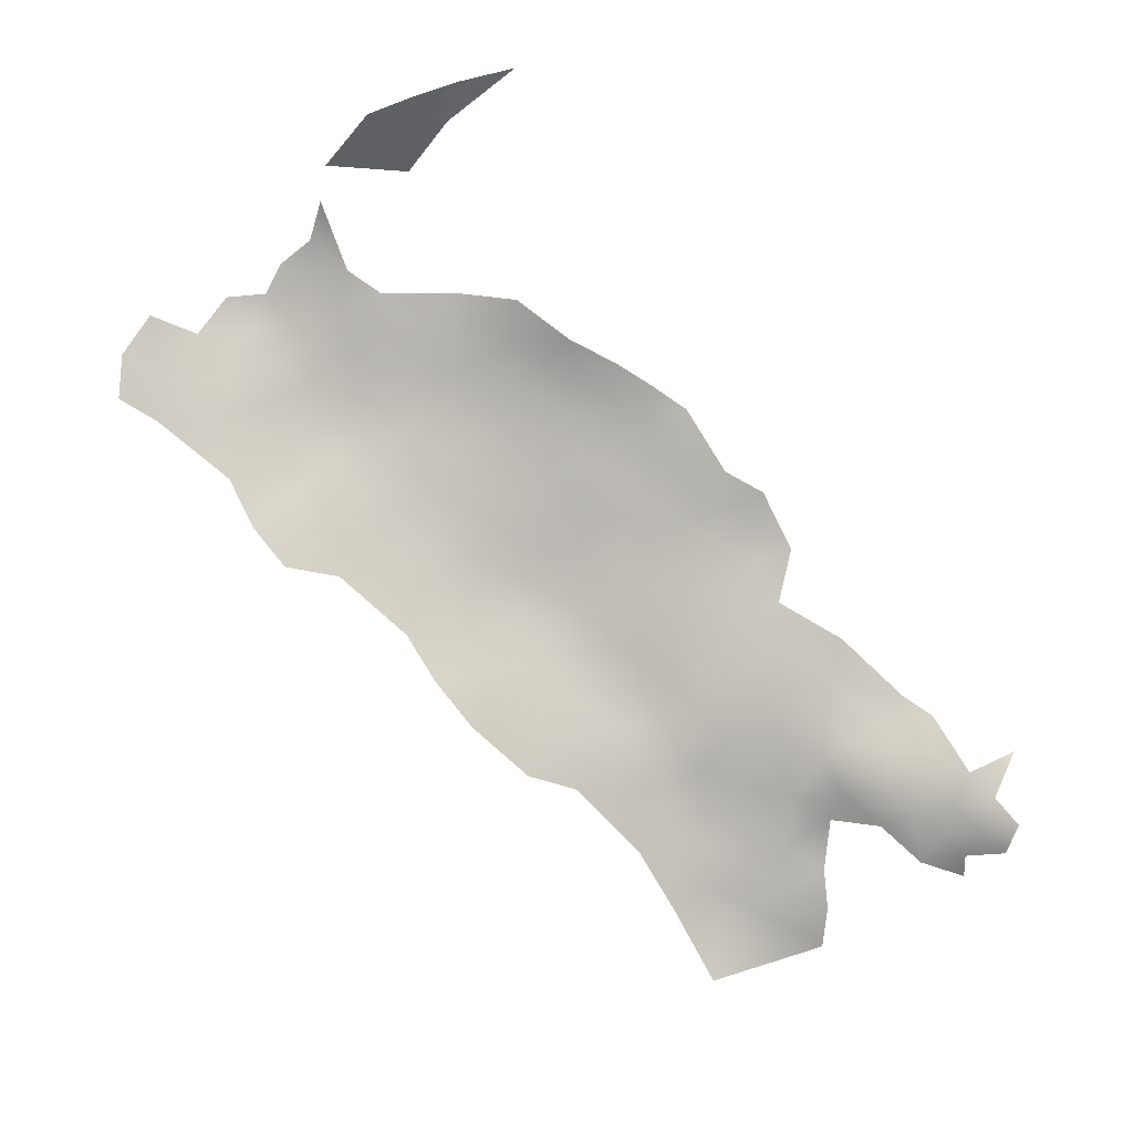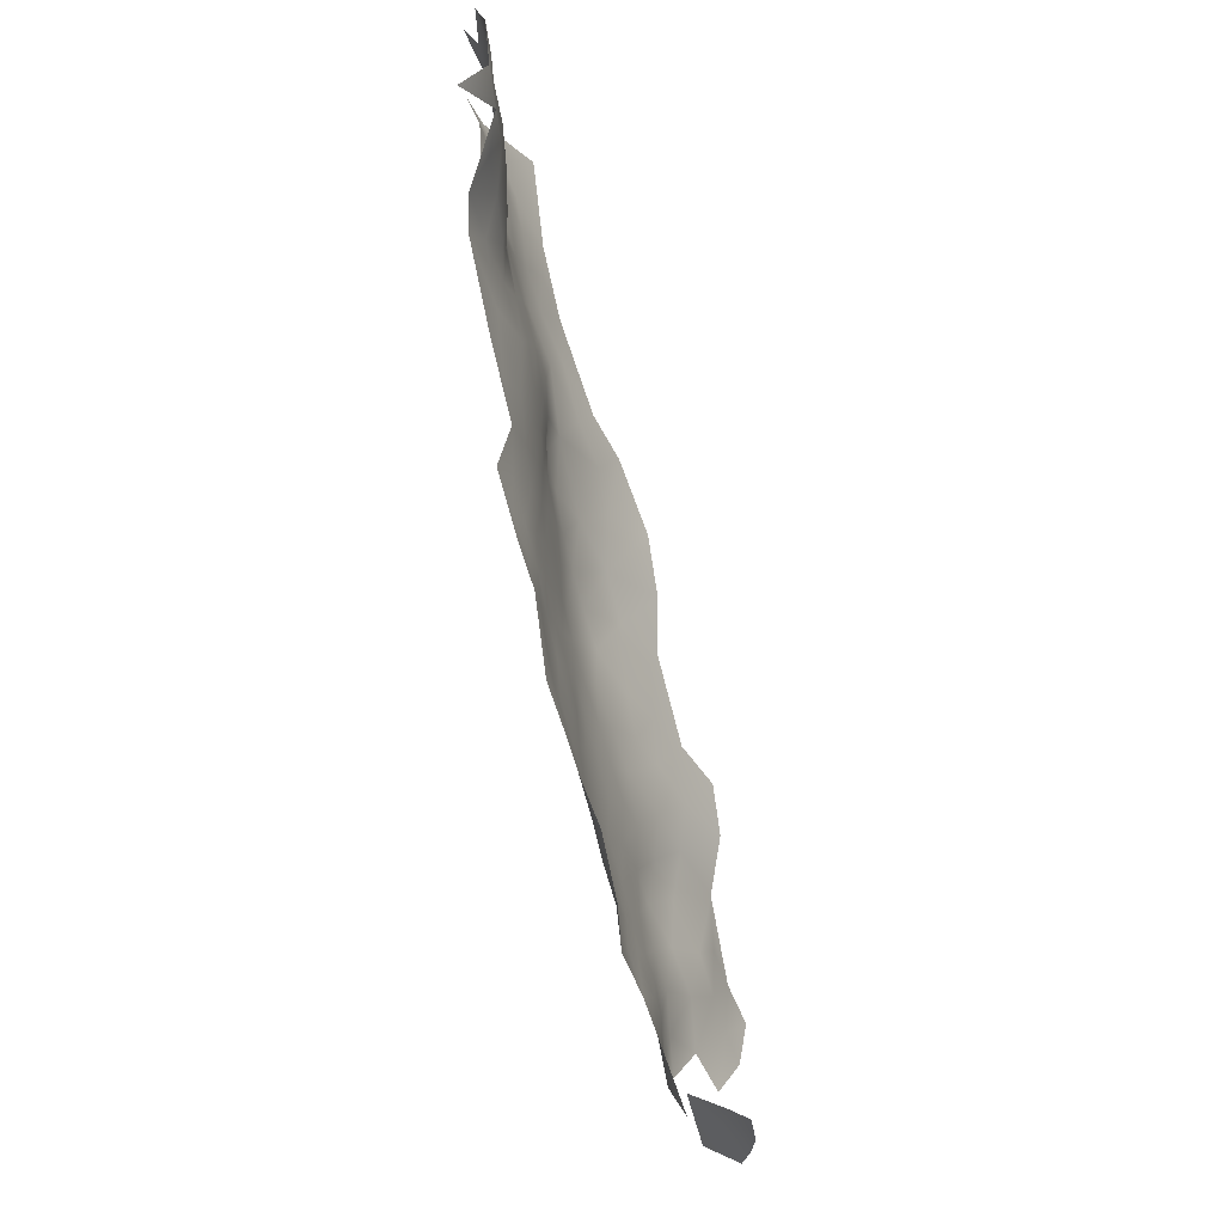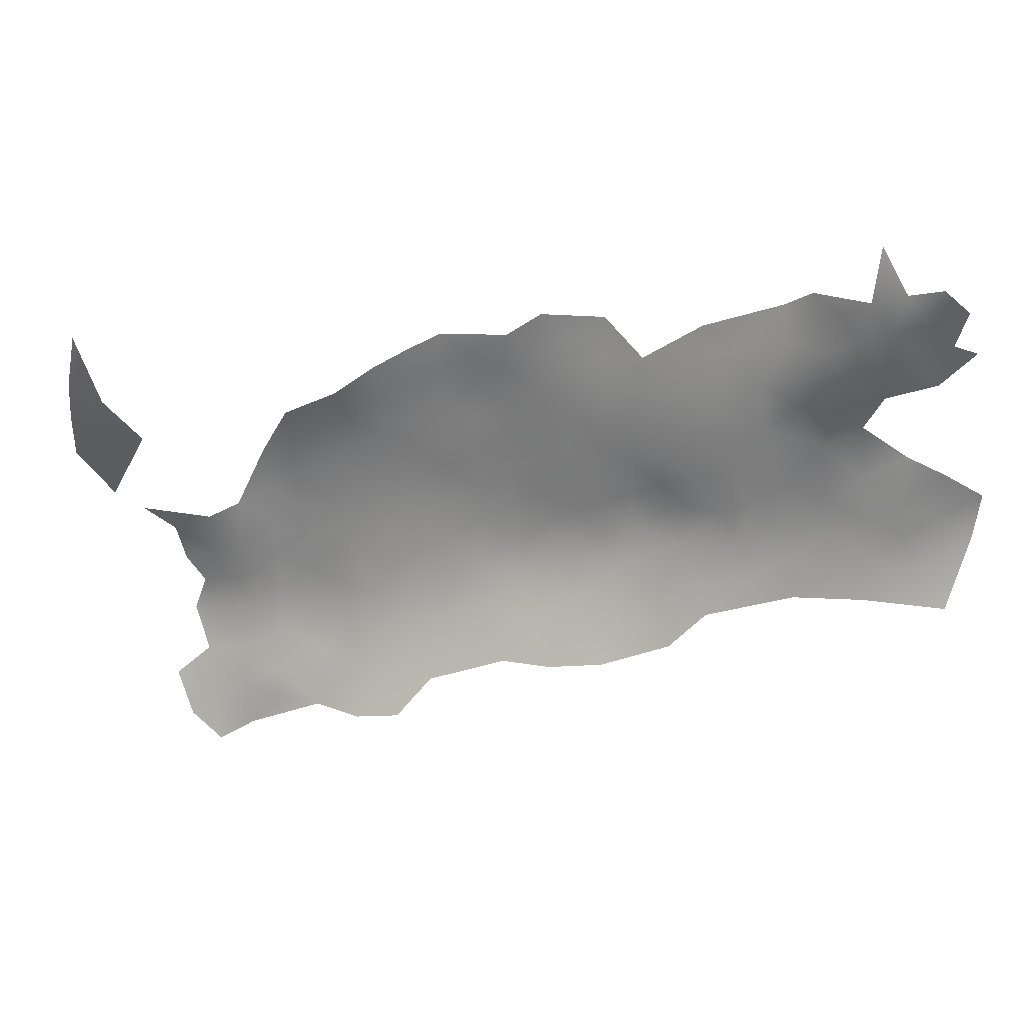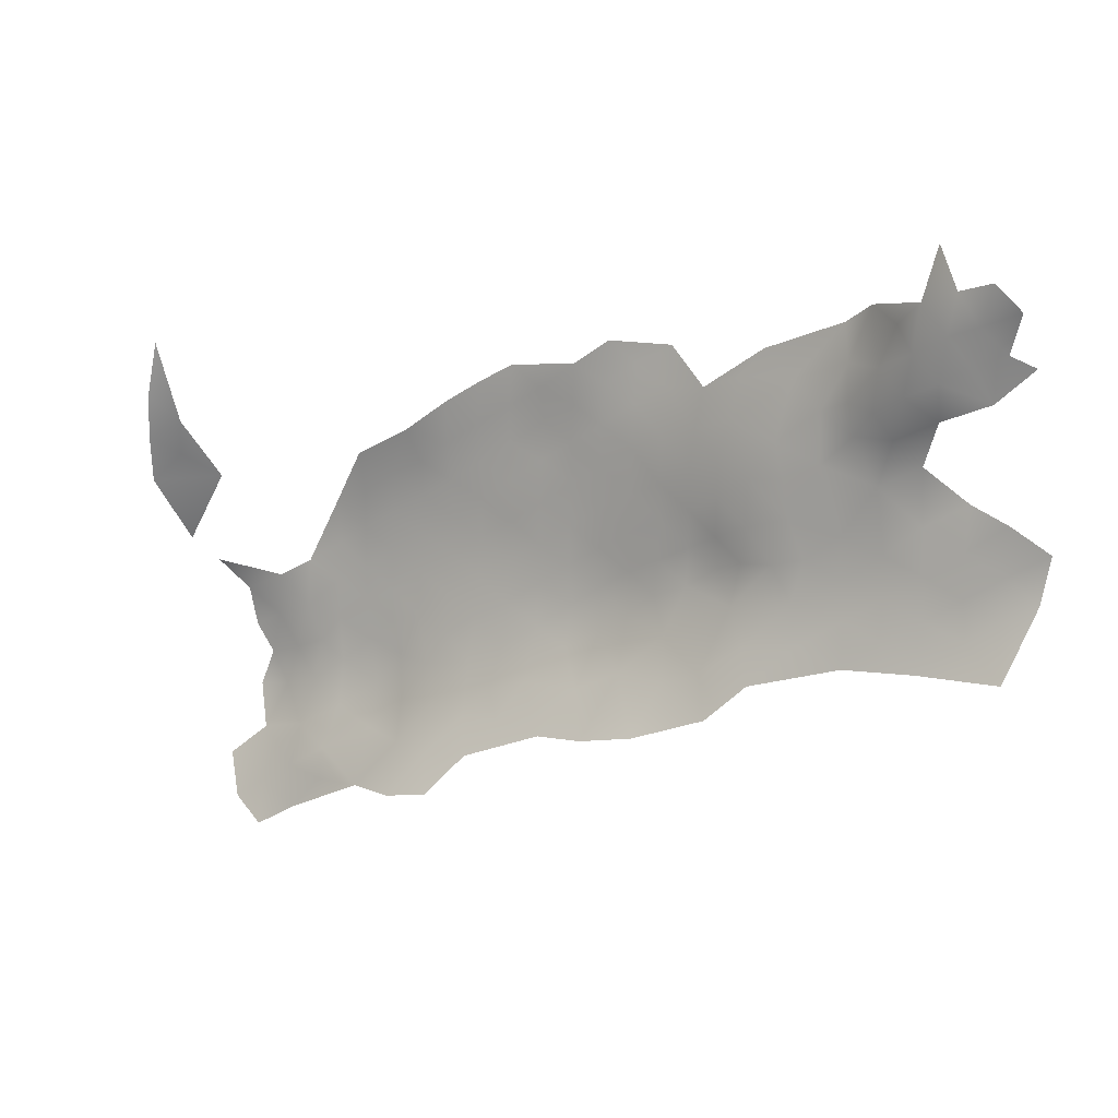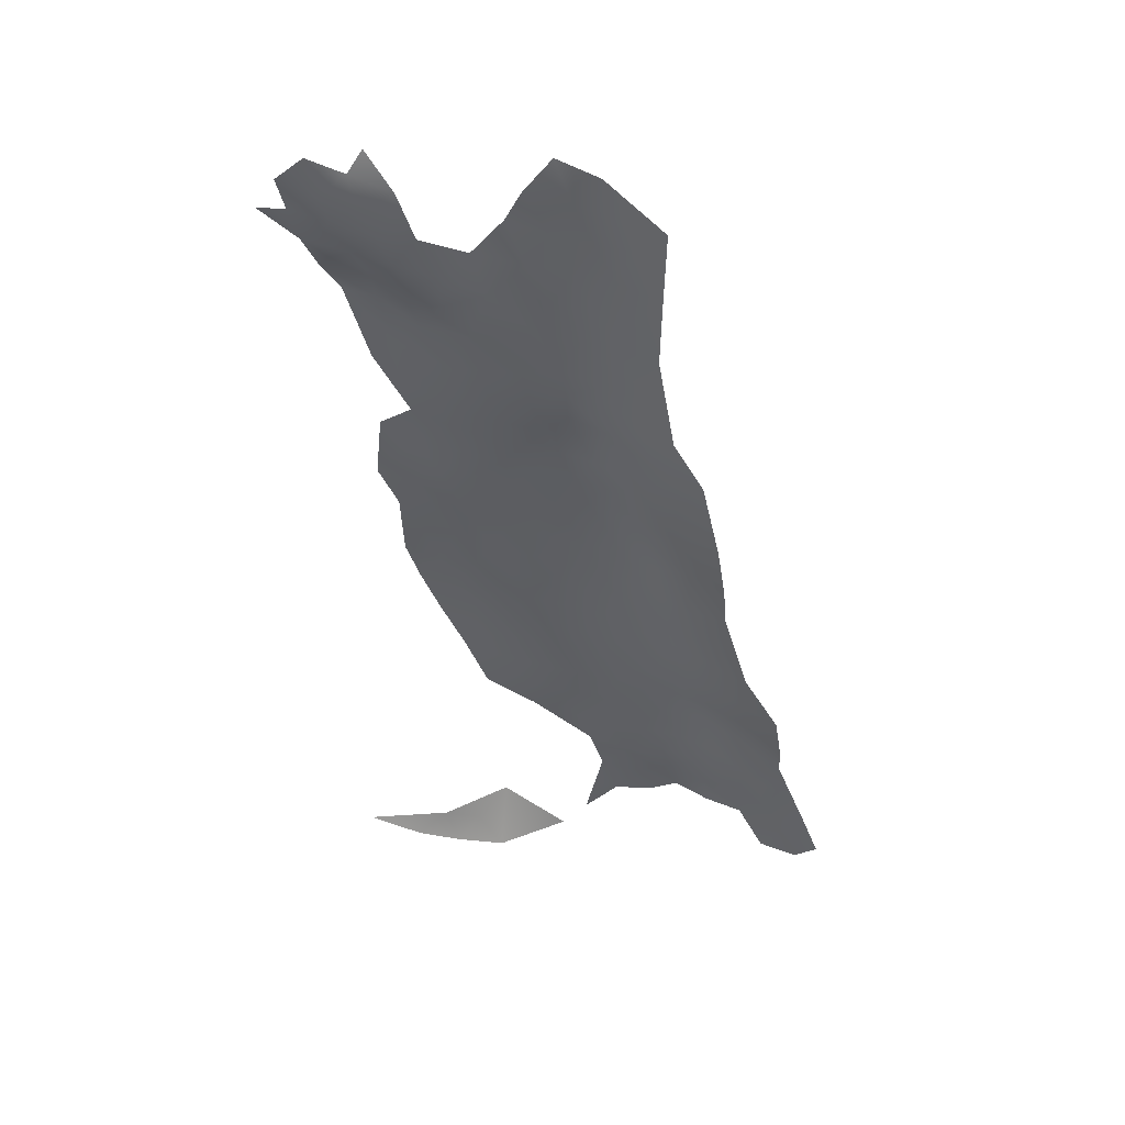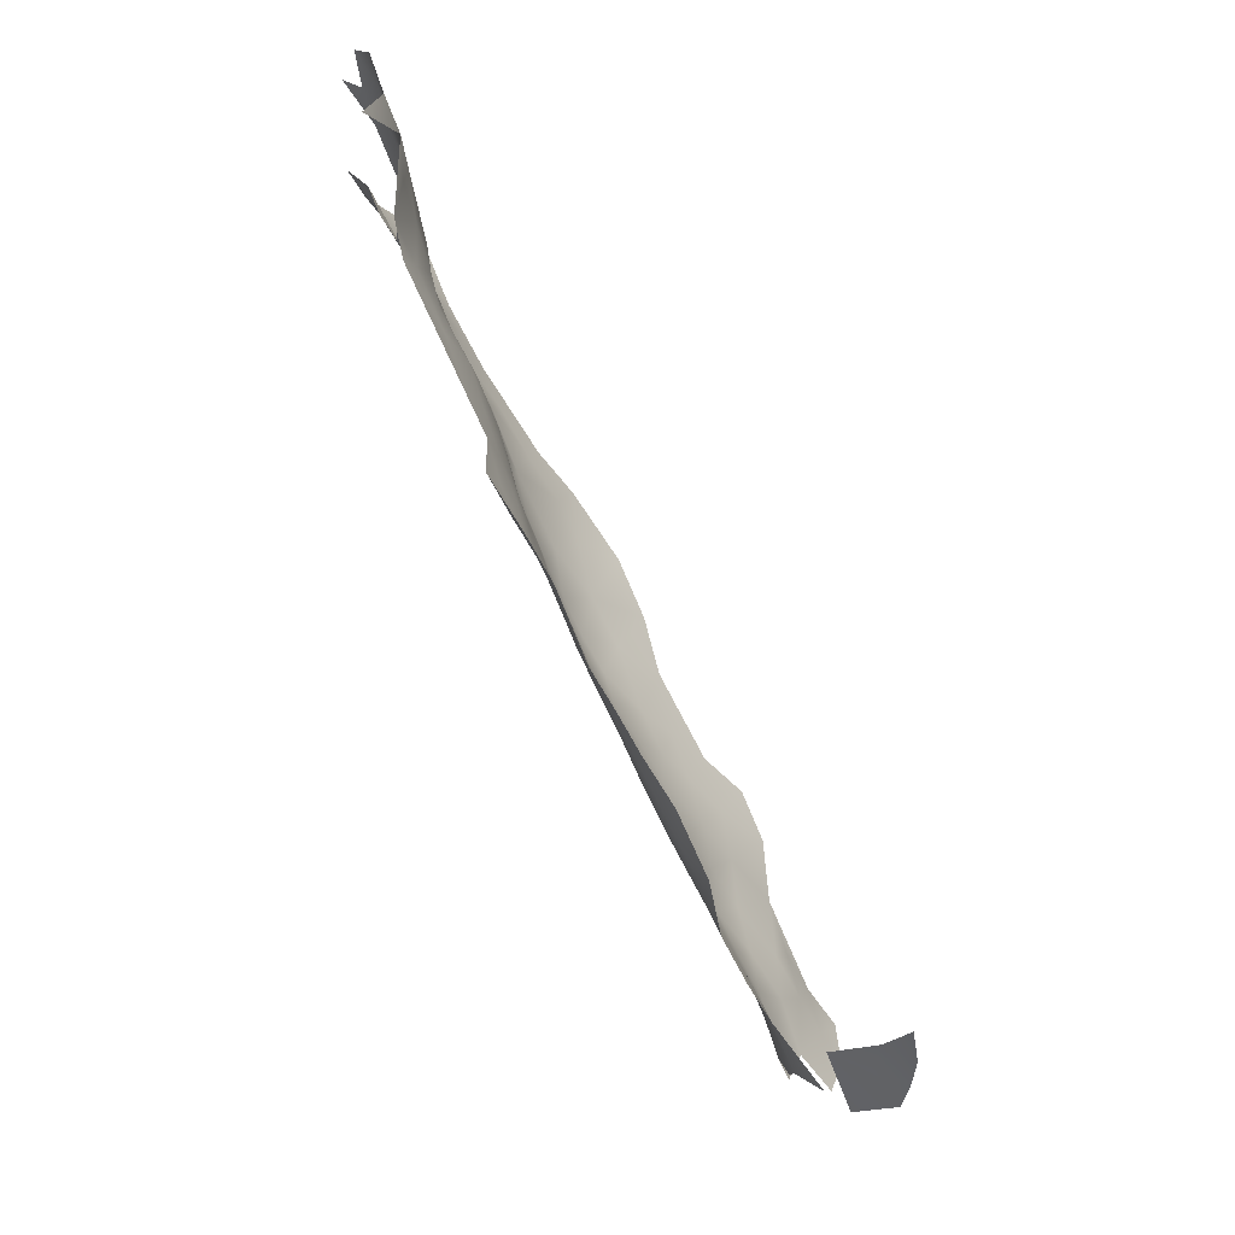
<metadata>
{"format":"obj","ext":"obj","renderer":"f3d","projection":"perspective","resolution":1024,"background":"white","views":[{"elev":-52.2,"azim":115.6,"up":"+Z"},{"elev":72.4,"azim":51.7,"up":"+Y"},{"elev":37.8,"azim":167.6,"up":"+Y"},{"elev":21.6,"azim":-176.6,"up":"+Y"},{"elev":-68.8,"azim":-99.9,"up":"+Z"},{"elev":64.9,"azim":36.6,"up":"+Y"}]}
</metadata>
<code>
v 52.61 -520.1 270.2
v 67.26 -531.2 275.7
v 67.68 -527.3 276.2
v 63.87 -528.4 273.9
v 63.74 -523.7 274.4
v 60.18 -525.5 272.5
v 60.48 -530.2 271.7
v 63.92 -532.8 273.3
v 60.43 -534.8 270.8
v 63.86 -537.5 272.4
v 67.5 -535.6 274.8
v 60.49 -539.6 269.9
v 56.93 -536.9 268.2
v 57.27 -541.5 267.2
v 60.61 -544.1 269.1
v 63.97 -542.4 271.6
v 64.04 -546.9 270.6
v 67.73 -545.3 273
v 67.75 -540.7 273.8
v 67.78 -549.9 271.8
v 71.29 -547.9 274.5
v 71.23 -543.3 275.5
v 63.56 -551.1 269.2
v 71.27 -538.8 276.3
v 74.77 -546 277
v 74.81 -541.6 277.9
v 57.03 -545.8 266.5
v 60.26 -548.5 268.1
v 74.99 -537.4 278.8
v 75.29 -532.9 279.5
v 71.26 -534.4 277.3
v 78.63 -540.1 280.2
v 79.07 -535.7 280.9
v 79.3 -530.8 281.3
v 71.47 -530.1 278
v 78.33 -544.5 279.4
v 82.41 -538.6 282.1
v 82.17 -542.7 281.7
v 82.2 -547.2 281
v 86.03 -545.5 283
v 85.89 -540.6 283.5
v 86.08 -550.2 282.3
v 89.63 -548 284.5
v 89.56 -543.6 284.8
v 89.56 -552.7 283.5
v 92.8 -550.7 285.7
v 93.27 -545.5 287
v 84.15 -534.8 282.4
v 56.94 -532 269.1
v 56.8 -527.1 270.3
v 53.65 -529.6 267.3
v 49.94 -528.2 265
v 49.02 -523.5 265.8
v 46.05 -526.3 262.4
v 47.48 -530.9 262.3
v 50.4 -533 264.1
v 53.61 -535.1 266
v 50.31 -537.2 263.3
v 47.34 -534.8 261.3
v 47.35 -539.2 260.7
v 50.27 -541.4 262.8
v 53.81 -543.7 264.5
v 53.43 -539.2 265.2
v 50.47 -545.6 262
v 54.08 -547.8 263.9
v 47.08 -542.9 260.6
v 44.58 -541.4 258.4
v 45.57 -546.3 257.7
v 56.46 -522.8 271.5
v 53.03 -524.6 268.8
v 44.14 -537.2 258.4
v 44.31 -549.8 254.2
v 75.08 -550.7 275.8
v 71.66 -552.7 273
v 43.99 -531.9 259.5
v 41.25 -527.4 258.6
v 40.31 -531 257.3
v 97.03 -553.6 287.2
v 93.2 -555.1 284.8
v 67.73 -554.5 270.3
v 45.04 -521.6 263.7
v 42.58 -518.2 263.1
v 78.59 -548.8 278.5
v 97.24 -559.1 285.8
v 100.9 -556.1 288.3
v 101.2 -561.1 287.8
v 57.16 -550.7 265
v 90.19 -538.7 285.2
v 82.57 -551.9 280.1
v 78.98 -553.5 277.3
v 75.36 -555.2 274.3
v 79.06 -557.8 275.4
v 82.65 -556.9 278.4
v 86.1 -554.9 281.3
v 75.17 -527.9 280
v 71.15 -525.3 278.8
v 64.32 -556 267.5
v 60.47 -553.6 266.3
v 104.5 -563.4 289.7
v 109.2 -555.3 291.1
v 105.4 -558.8 290.5
v 112.7 -552.8 292
v 102.4 -566.4 288.2
v 98.76 -564.7 285.9
v 100.2 -569.7 285.8
v 104 -571 288.2
v 95.45 -562.9 284.2
v 96.37 -567.8 283.2
v 39.66 -535.2 256
v 36.46 -528.9 255.8
v 36.58 -523.3 257.2
v 33.16 -525.1 254.4
v 76.09 -560.4 272.6
v 71.99 -557.4 271.3
v 89.32 -556.8 282.5
v 93 -559.7 283.6
v 107.5 -578.9 284.5
v 103 -575 284.2
v 88.9 -561.3 281.1
v 85.99 -558.4 280.1
v 39.57 -520.7 260.1
v 84.91 -562.1 278.3
v 81.25 -561.9 275.3
v 84.6 -566.5 275.4
v 87.96 -566.2 279.1
v 80.84 -565.9 272
v 84.92 -570.8 271.9
v 88.6 -570.9 275.9
v 92.84 -569.9 279.5
v 76.56 -565.7 268.7
v 80.95 -570.1 268.3
v 85.58 -575.3 266.6
v 48.91 -553.3 255.1
v 43.67 -553.1 251.7
v 37.88 -539.3 254.5
v 76.01 -568.9 264.7
v 80.67 -573.6 263.8
v 92.51 -564.6 282
v 98.04 -573 280.9
v 41.25 -540.5 256.1
v 95.02 -577.6 275.1
v 99.04 -577.5 278.4
v 94.7 -574.4 277
v 98.6 -581.9 275.7
v 103 -584.7 276.5
v 102.9 -580.1 279.5
v 106.3 -582.9 280.2
v 69.19 -560.3 267.2
v 33.98 -540.7 252.6
v 39.08 -544.1 253.8
v 90.08 -576.6 271.6
v 58.03 -556.2 261.1
v 62.91 -559.2 263.1
v 62.12 -562.9 257.2
v 56.21 -560.8 253.9
v 67.15 -564.3 261.1
v 72.32 -564.7 265.9
v 17.6 -508.9 245.4
v 18.63 -513.5 246
v 20.51 -506.1 246.2
v 21.65 -510.8 246.6
v 22.21 -515 246.9
v 24.63 -512.4 248.5
v 19.8 -518.7 246.1
v 15.69 -514.7 245.8
v 23.87 -507.6 248.4
v 27.28 -509.3 250.3
v 27.87 -514.8 250.3
v 48.21 -557.4 251.7
v 59.75 -520.6 273.2
v 25.46 -503.9 253.2
v 29.35 -512.4 252.8
v 25.2 -517.3 248.3
v 24.89 -521.6 248.8
v 28.53 -519.5 250.4
v 31.4 -521.9 252.7
v 31.03 -517.2 253.4
v 73.38 -562.2 269.2
v 29.23 -524.5 251.6
v 26 -527.4 251.5
v 30.55 -530 252.5
v 33.87 -521.7 255.1
v 33.61 -544.8 250.8
v 29.62 -541.6 249.6
v 29.86 -545.8 247.8
v 25.48 -543.1 247.1
v 25.61 -538.5 248.5
v 21.53 -540.1 246.1
v 21.3 -544.3 244.7
v 26.16 -548.3 244.9
v 21.55 -535.2 247.3
v 17.51 -537.1 245.1
v 17.9 -541.7 244
v 12.98 -534.3 244.5
v 14.05 -539.6 243.4
v 17.89 -547 239.8
v 25.8 -533.5 249.9
v 21.18 -530.4 248.6
v 29.63 -537.2 250.9
v 33.78 -549.5 248.5
v 38.71 -548.5 251.8
v 116.9 -544.9 290.8
v 116.9 -538.9 290
v 116.6 -533.5 289.5
v 112.7 -536.6 289.3
v 115.2 -526.6 289.5
v 34.14 -536.1 253.5
v 17.36 -531.7 246
v 52.83 -551.2 260.8
v 53.13 -555.5 257.1
v 33.9 -517.9 257.1
v 113.1 -541.1 290.3
v 108.3 -544 290.8
v 31.65 -511.4 257
v 34.25 -514 259.1
f 168 173 175
f 66 61 60
f 58 63 57
f 59 56 55
f 59 58 56
f 112 182 176
f 56 58 57
f 163 166 161
f 163 167 166
f 63 58 61
f 8 2 4
f 58 60 61
f 60 67 66
f 60 71 67
f 8 4 7
f 15 12 14
f 174 175 173
f 64 65 62
f 16 12 15
f 94 115 45
f 59 60 58
f 177 175 176
f 84 116 107
f 11 2 8
f 162 161 159
f 162 163 161
f 62 61 64
f 59 55 75
f 93 120 94
f 106 103 105
f 17 16 15
f 19 22 24
f 64 61 66
f 25 26 22
f 21 25 22
f 54 55 52
f 77 75 76
f 18 22 19
f 18 21 22
f 43 40 42
f 56 52 55
f 32 29 26
f 15 27 28
f 15 14 27
f 59 71 60
f 26 25 36
f 26 36 32
f 26 29 24
f 26 24 22
f 41 37 38
f 50 51 49
f 73 74 91
f 193 192 195
f 4 2 3
f 68 66 67
f 6 4 5
f 6 7 4
f 69 1 70
f 33 34 30
f 8 7 9
f 8 9 10
f 25 83 36
f 20 21 18
f 31 24 29
f 33 29 32
f 33 30 29
f 31 30 35
f 31 29 30
f 112 176 179
f 17 28 23
f 17 15 28
f 115 79 45
f 49 9 7
f 40 43 44
f 36 38 32
f 120 115 94
f 120 119 115
f 11 8 10
f 157 178 148
f 65 27 62
f 104 105 103
f 90 93 89
f 13 14 12
f 73 83 25
f 94 89 93
f 36 83 39
f 36 39 38
f 73 25 21
f 193 189 188
f 212 203 205
f 188 186 187
f 94 45 42
f 94 42 89
f 32 38 37
f 32 37 33
f 62 63 61
f 45 79 46
f 73 91 90
f 73 90 83
f 108 105 104
f 43 47 44
f 43 46 47
f 43 45 46
f 43 42 45
f 95 35 30
f 9 12 10
f 9 13 12
f 177 168 175
f 14 62 27
f 10 12 16
f 197 187 199
f 18 19 16
f 18 16 17
f 13 9 49
f 40 38 39
f 40 41 38
f 96 35 95
f 189 186 188
f 170 69 6
f 53 54 52
f 161 166 160
f 115 119 116
f 115 116 79
f 150 140 135
f 181 179 180
f 20 18 17
f 184 199 187
f 91 74 114
f 91 114 113
f 186 184 187
f 69 70 50
f 69 50 6
f 161 158 159
f 161 160 158
f 50 7 6
f 50 49 7
f 124 125 122
f 11 24 31
f 143 142 139
f 44 88 41
f 44 41 40
f 170 6 5
f 95 30 34
f 188 192 193
f 188 191 192
f 78 46 79
f 138 107 116
f 138 116 119
f 42 39 89
f 42 40 39
f 109 135 140
f 111 182 112
f 111 112 110
f 181 112 179
f 164 162 159
f 187 197 191
f 187 191 188
f 119 120 122
f 185 183 184
f 207 149 135
f 74 80 114
f 74 20 80
f 13 57 63
f 75 71 59
f 74 73 21
f 74 21 20
f 84 86 85
f 146 145 147
f 92 91 113
f 92 93 90
f 92 90 91
f 208 194 192
f 98 28 87
f 98 23 28
f 164 159 165
f 48 33 37
f 194 195 192
f 5 4 3
f 35 96 3
f 35 3 2
f 70 51 50
f 128 124 127
f 20 17 23
f 200 183 185
f 27 87 28
f 27 65 87
f 107 138 108
f 107 108 104
f 89 39 83
f 89 83 90
f 14 13 63
f 14 63 62
f 208 191 198
f 208 192 191
f 163 162 173
f 163 173 168
f 123 124 122
f 123 126 124
f 71 140 67
f 81 54 53
f 157 130 178
f 150 135 149
f 146 142 144
f 146 144 145
f 204 205 203
f 212 202 203
f 109 140 71
f 86 103 99
f 86 104 103
f 23 80 20
f 97 80 23
f 97 23 98
f 11 19 24
f 184 183 149
f 157 136 130
f 125 124 128
f 179 176 175
f 78 84 85
f 10 19 11
f 10 16 19
f 125 119 122
f 167 168 172
f 167 163 168
f 127 124 126
f 127 126 131
f 84 107 104
f 84 104 86
f 185 186 190
f 185 184 186
f 31 35 2
f 31 2 11
f 209 87 65
f 197 198 191
f 110 77 76
f 84 79 116
f 84 78 79
f 49 57 13
f 129 108 138
f 179 175 174
f 131 126 130
f 199 184 149
f 199 149 207
f 56 51 52
f 178 114 148
f 178 113 114
f 93 122 120
f 172 168 177
f 48 37 41
f 48 34 33
f 177 182 211
f 177 176 182
f 125 138 119
f 86 99 101
f 86 101 85
f 164 173 162
f 183 150 149
f 118 106 105
f 129 125 128
f 129 138 125
f 111 211 182
f 190 186 189
f 214 211 215
f 164 174 173
f 141 142 143
f 141 144 142
f 180 179 174
f 152 98 87
f 136 131 130
f 209 65 64
f 129 143 139
f 129 139 108
f 137 131 136
f 53 70 1
f 134 133 72
f 134 169 133
f 51 57 49
f 51 56 57
f 196 189 193
f 171 166 167
f 121 211 111
f 197 180 198
f 207 135 109
f 123 93 92
f 123 122 93
f 123 92 113
f 201 150 183
f 201 183 200
f 109 75 77
f 109 71 75
f 68 64 66
f 152 87 209
f 152 209 210
f 54 75 55
f 54 76 75
f 181 180 197
f 70 53 52
f 70 52 51
f 181 110 112
f 214 172 177
f 214 177 211
f 132 131 137
f 156 153 154
f 111 110 76
f 139 105 108
f 139 118 105
f 132 127 131
f 68 67 140
f 153 98 152
f 153 97 98
f 148 114 80
f 148 80 97
f 130 113 178
f 88 44 47
f 48 41 88
f 170 1 69
f 72 201 134
f 118 139 142
f 118 142 146
f 68 140 150
f 121 215 211
f 156 157 148
f 127 151 128
f 127 132 151
f 209 133 210
f 210 133 169
f 110 109 77
f 117 118 146
f 214 167 172
f 143 151 141
f 121 81 82
f 181 197 199
f 181 199 207
f 143 129 128
f 143 128 151
f 121 111 76
f 190 200 185
f 117 146 147
f 126 123 113
f 126 113 130
f 96 5 3
f 82 81 53
f 85 101 100
f 213 212 205
f 202 212 213
f 78 47 46
f 155 210 169
f 154 153 152
f 196 193 195
f 72 68 150
f 72 150 201
f 155 154 152
f 155 152 210
f 153 148 97
f 153 156 148
f 196 190 189
f 213 102 202
f 110 181 207
f 110 207 109
f 133 68 72
f 82 215 121
f 209 64 68
f 209 68 133
f 206 205 204
f 121 54 81
f 121 76 54
f 156 136 157
f 151 144 141
f 134 201 200

</code>
